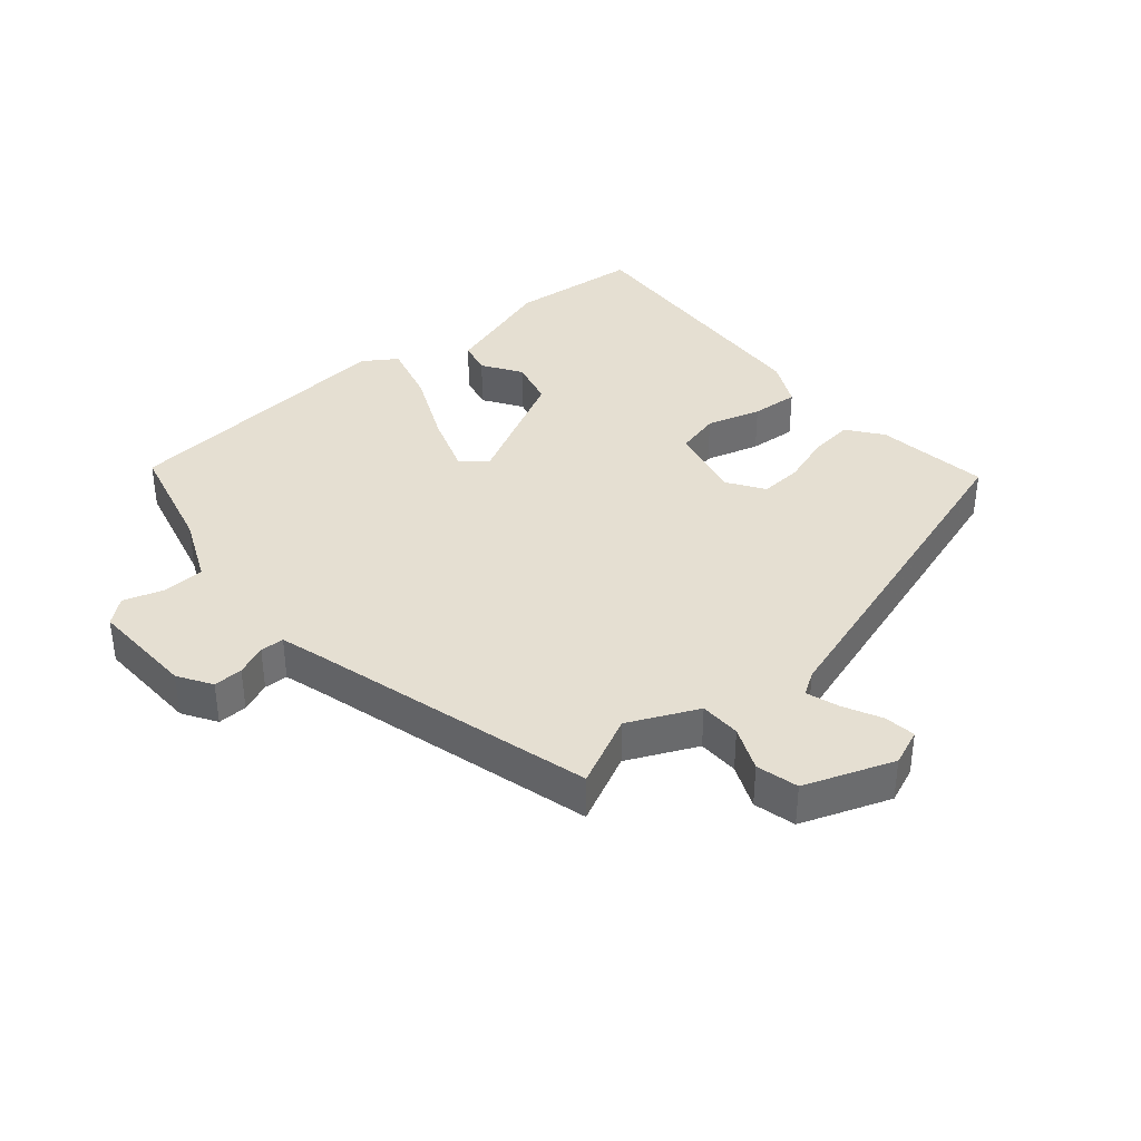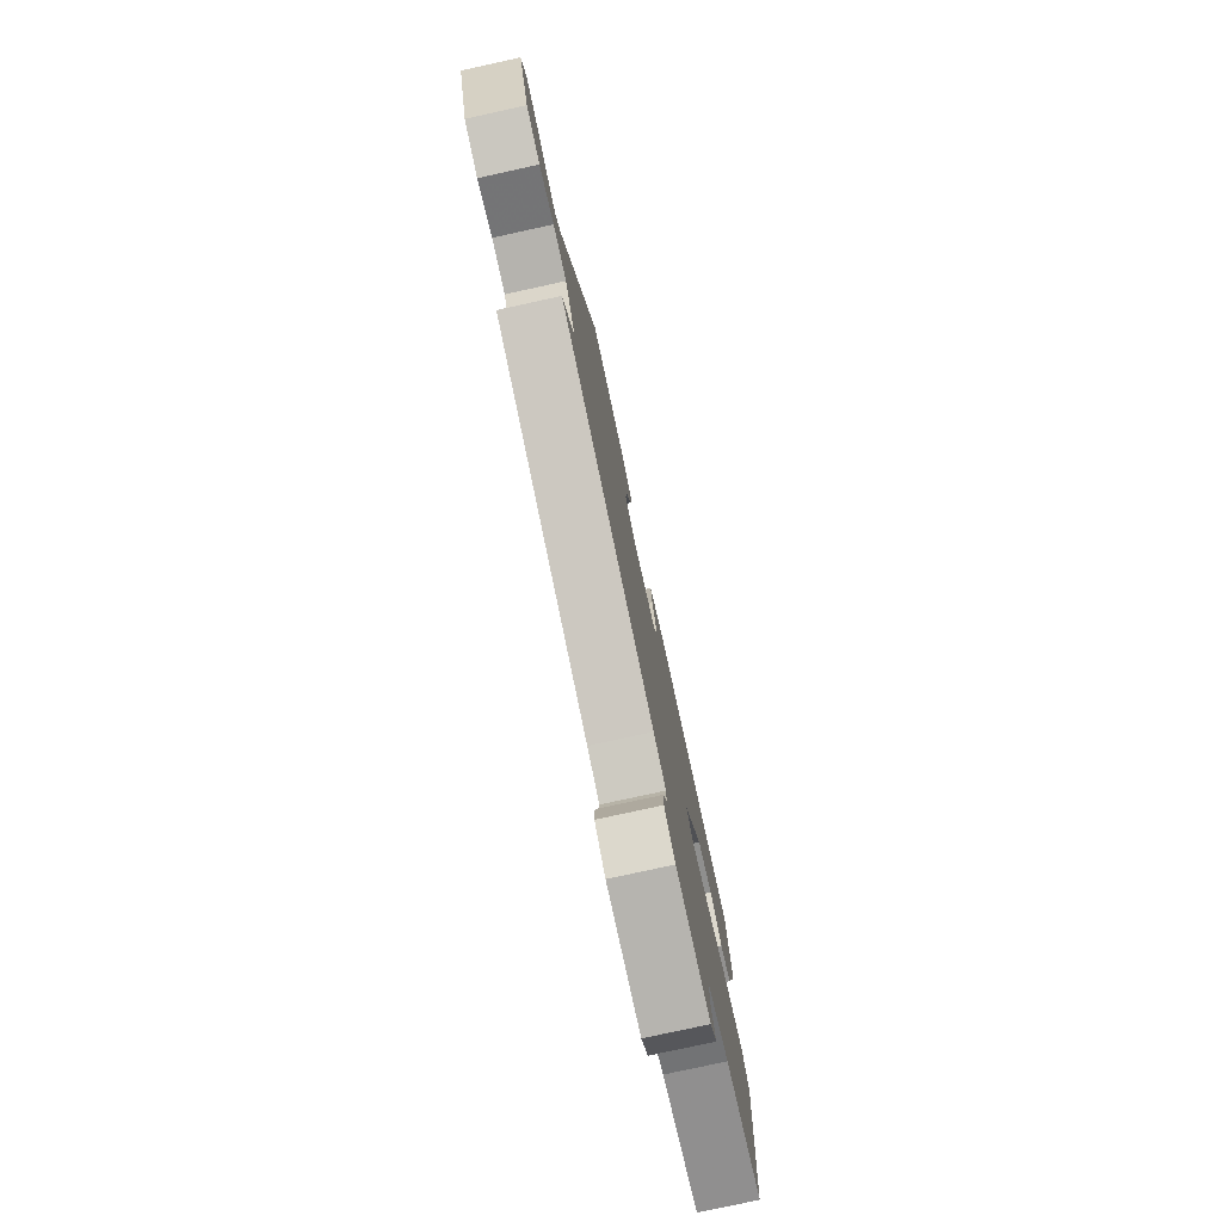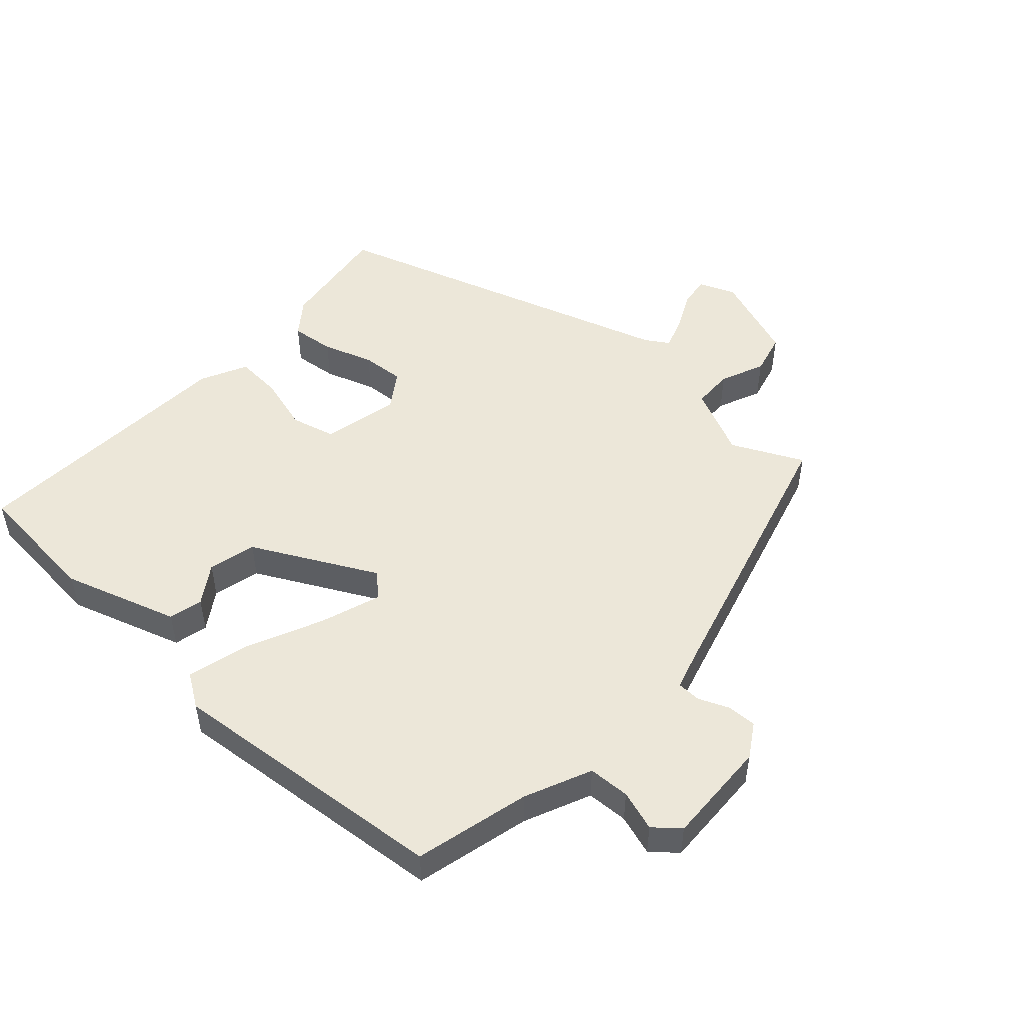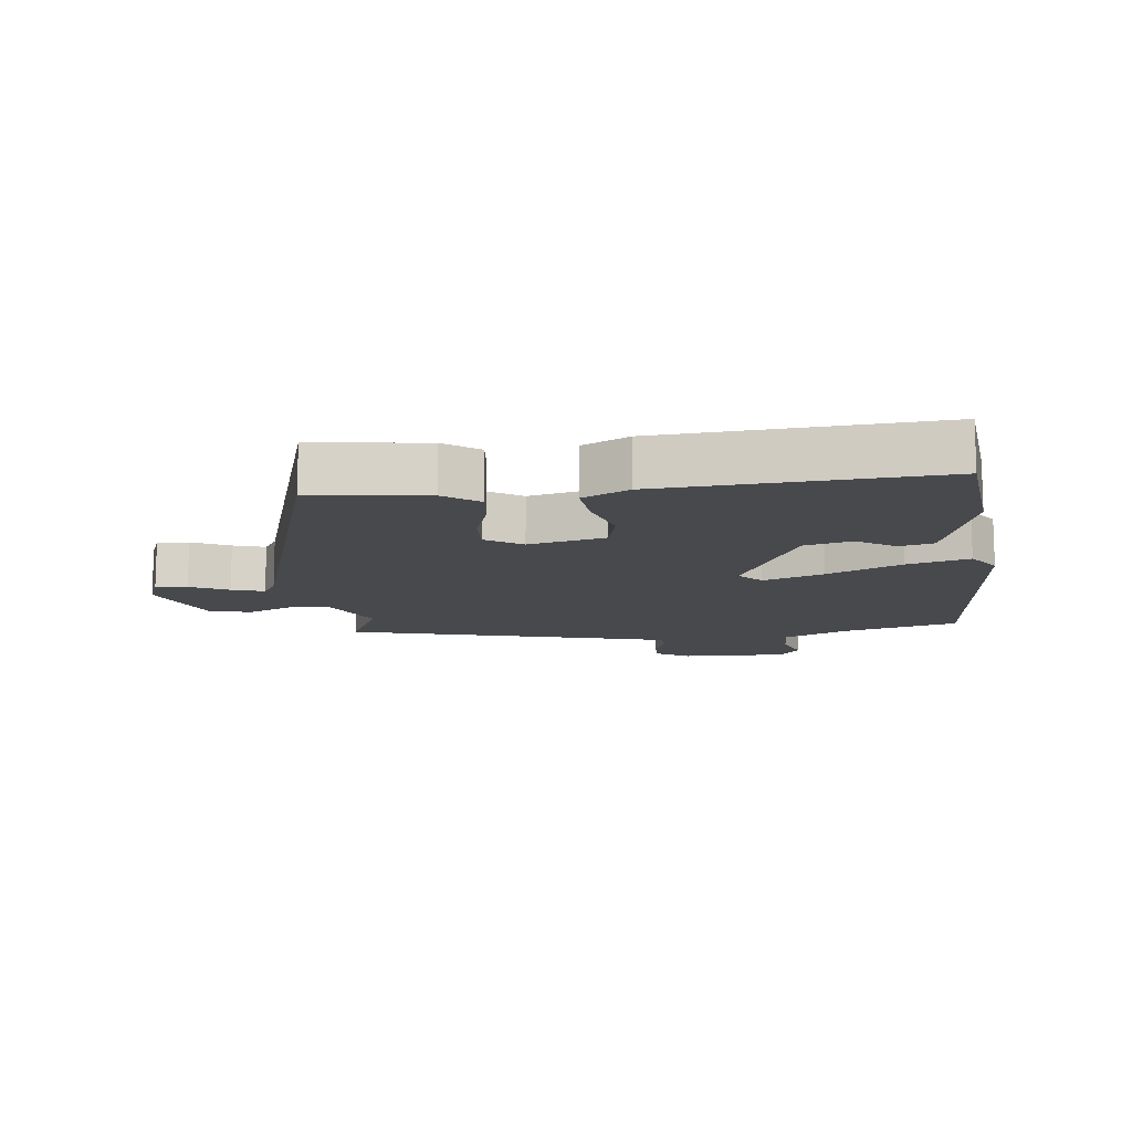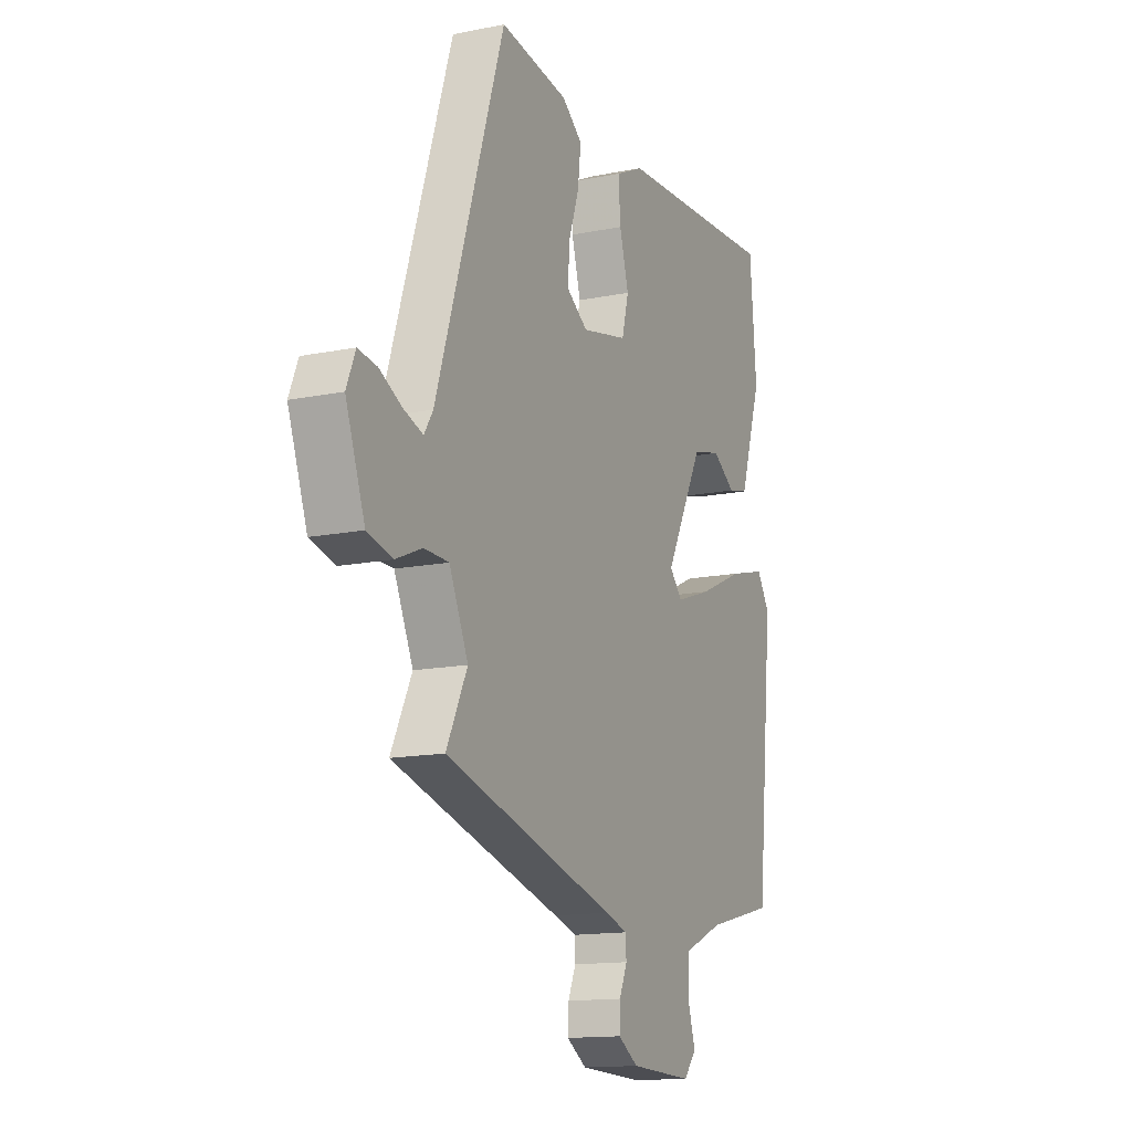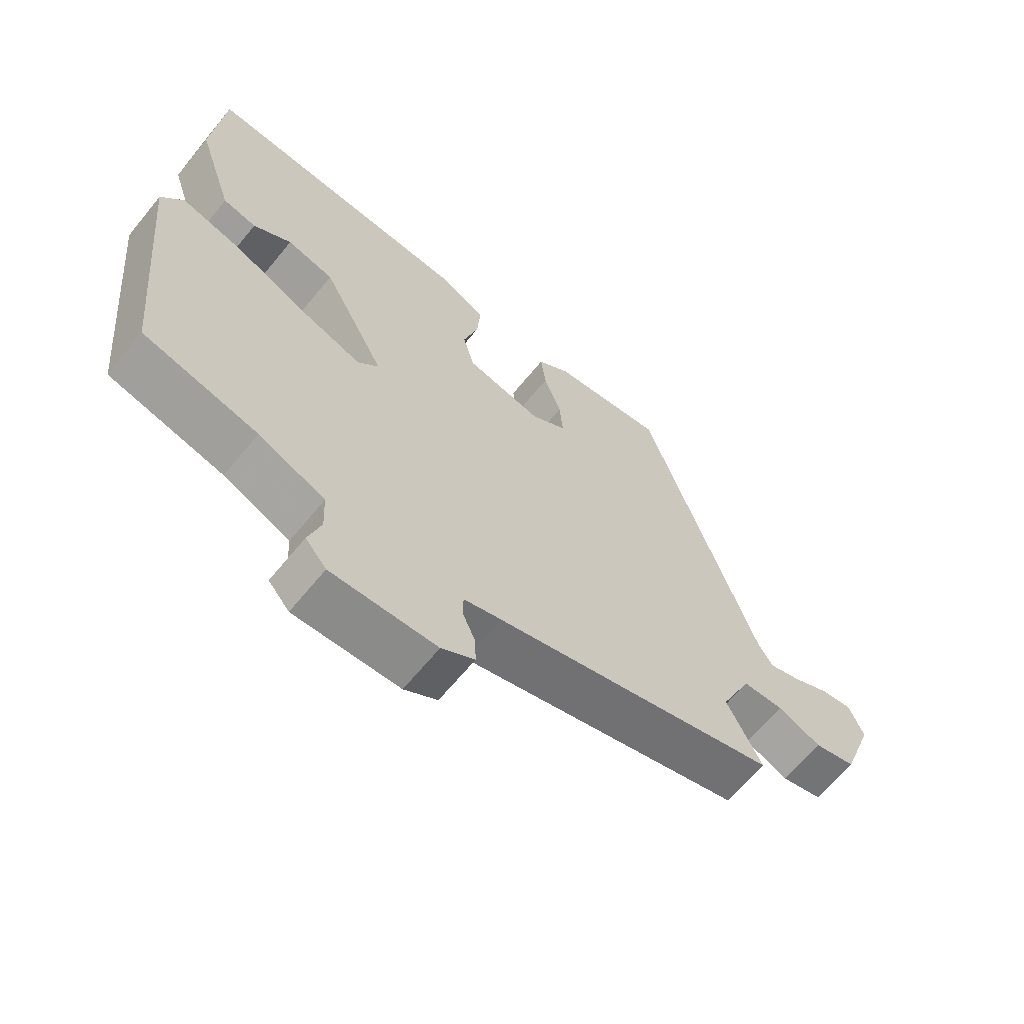
<metadata>
{"format":"obj","ext":"obj","renderer":"f3d","projection":"perspective","resolution":1024,"background":"white","views":[{"elev":37.4,"azim":-129.9,"up":"+Y"},{"elev":-78.3,"azim":-77.7,"up":"+Z"},{"elev":49.9,"azim":132.6,"up":"+Y"},{"elev":-12.4,"azim":7.8,"up":"+Y"},{"elev":-14.0,"azim":-65.7,"up":"+Z"},{"elev":-65.1,"azim":140.7,"up":"+Z"}]}
</metadata>
<code>
v -0.511 0.07 -0.418
v -0.457 0.07 -0.308
v -0.506 0.07 -0.2
v -0.57 0.07 -0.198
v -0.639 0.07 -0.227
v -0.704 0.07 -0.21
v -0.754 0.07 -0.071
v -0.731 0.07 -0.015
v -0.682 0.07 -0.022
v -0.623 0.07 -0.052
v -0.573 0.07 -0.069
v -0.55 0.07 -0.033
v -0.373 0.07 0.512
v -0.195 0.07 0.486
v -0.142 0.07 0.445
v -0.15 0.07 0.377
v -0.177 0.07 0.299
v -0.182 0.07 0.232
v -0.126 0.07 0.194
v -0.006 0.07 0.22
v 0.012 0.07 0.289
v -0.012 0.07 0.374
v -0.017 0.07 0.448
v 0.056 0.07 0.483
v 0.485 0.07 0.505
v 0.502 0.07 0.302
v 0.444 0.07 0.124
v 0.391 0.07 0.112
v 0.331 0.07 0.152
v 0.257 0.07 0.134
v 0.157 0.07 -0.056
v 0.19 0.07 -0.093
v 0.285 0.07 -0.061
v 0.402 0.07 -0.009
v 0.499 0.07 0.016
v 0.533 0.07 -0.036
v 0.489 0.07 -0.478
v 0.31 0.07 -0.521
v 0.206 0.07 -0.566
v 0.203 0.07 -0.631
v 0.223 0.07 -0.694
v 0.19 0.07 -0.733
v 0.025 0.07 -0.726
v -0.027 0.07 -0.693
v -0.025 0.07 -0.647
v -0.005 0.07 -0.6
v -0.006 0.07 -0.563
v -0.065 0.07 -0.545
v -0.511 0 -0.418
v -0.457 0 -0.308
v -0.506 0 -0.2
v -0.57 0 -0.198
v -0.639 0 -0.227
v -0.704 0 -0.21
v -0.754 0 -0.071
v -0.731 0 -0.015
v -0.682 0 -0.022
v -0.623 0 -0.052
v -0.573 0 -0.069
v -0.55 0 -0.033
v -0.373 0 0.512
v -0.195 0 0.486
v -0.142 0 0.445
v -0.15 0 0.377
v -0.177 0 0.299
v -0.182 0 0.232
v -0.126 0 0.194
v -0.006 0 0.22
v 0.012 0 0.289
v -0.012 0 0.374
v -0.017 0 0.448
v 0.056 0 0.483
v 0.485 0 0.505
v 0.502 0 0.302
v 0.444 0 0.124
v 0.391 0 0.112
v 0.331 0 0.152
v 0.257 0 0.134
v 0.157 0 -0.056
v 0.19 0 -0.093
v 0.285 0 -0.061
v 0.402 0 -0.009
v 0.499 0 0.016
v 0.533 0 -0.036
v 0.489 0 -0.478
v 0.31 0 -0.521
v 0.206 0 -0.566
v 0.203 0 -0.631
v 0.223 0 -0.694
v 0.19 0 -0.733
v 0.025 0 -0.726
v -0.027 0 -0.693
v -0.025 0 -0.647
v -0.005 0 -0.6
v -0.006 0 -0.563
v -0.065 0 -0.545
f 44 45 46
f 43 44 46
f 42 43 46
f 41 42 46
f 40 41 46
f 39 40 46 47
f 38 39 47 48
f 38 48 1
f 37 38 1
f 36 37 1
f 35 36 1
f 34 35 1
f 33 34 1
f 27 28 29
f 26 27 29
f 25 26 29
f 24 25 29
f 23 24 29
f 23 29 30
f 22 23 30
f 21 22 30
f 20 21 30 31
f 15 16 17
f 14 15 17
f 13 14 17
f 12 13 17
f 11 12 17 18
f 8 9 10
f 7 8 10
f 6 7 10
f 5 6 10
f 4 5 10
f 3 4 10 11
f 32 33 1
f 31 32 1 2
f 31 2 3
f 20 31 3
f 19 20 3
f 3 11 18 19
f 94 93 92
f 94 92 91
f 94 91 90
f 94 90 89
f 94 89 88
f 95 94 88 87
f 96 95 87 86
f 49 96 86
f 49 86 85
f 49 85 84
f 49 84 83
f 49 83 82
f 49 82 81
f 77 76 75
f 77 75 74
f 77 74 73
f 77 73 72
f 77 72 71
f 78 77 71
f 78 71 70
f 78 70 69
f 79 78 69 68
f 65 64 63
f 65 63 62
f 65 62 61
f 65 61 60
f 66 65 60 59
f 58 57 56
f 58 56 55
f 58 55 54
f 58 54 53
f 58 53 52
f 59 58 52 51
f 49 81 80
f 50 49 80 79
f 51 50 79
f 51 79 68
f 51 68 67
f 67 66 59 51
f 1 49 50 2
f 2 50 51 3
f 3 51 52 4
f 4 52 53 5
f 5 53 54 6
f 6 54 55 7
f 7 55 56 8
f 8 56 57 9
f 9 57 58 10
f 10 58 59 11
f 11 59 60 12
f 12 60 61 13
f 13 61 62 14
f 14 62 63 15
f 15 63 64 16
f 16 64 65 17
f 17 65 66 18
f 18 66 67 19
f 19 67 68 20
f 20 68 69 21
f 21 69 70 22
f 22 70 71 23
f 23 71 72 24
f 24 72 73 25
f 25 73 74 26
f 26 74 75 27
f 27 75 76 28
f 28 76 77 29
f 29 77 78 30
f 30 78 79 31
f 31 79 80 32
f 32 80 81 33
f 33 81 82 34
f 34 82 83 35
f 35 83 84 36
f 36 84 85 37
f 37 85 86 38
f 38 86 87 39
f 39 87 88 40
f 40 88 89 41
f 41 89 90 42
f 42 90 91 43
f 43 91 92 44
f 44 92 93 45
f 45 93 94 46
f 46 94 95 47
f 47 95 96 48
f 48 96 49 1

</code>
